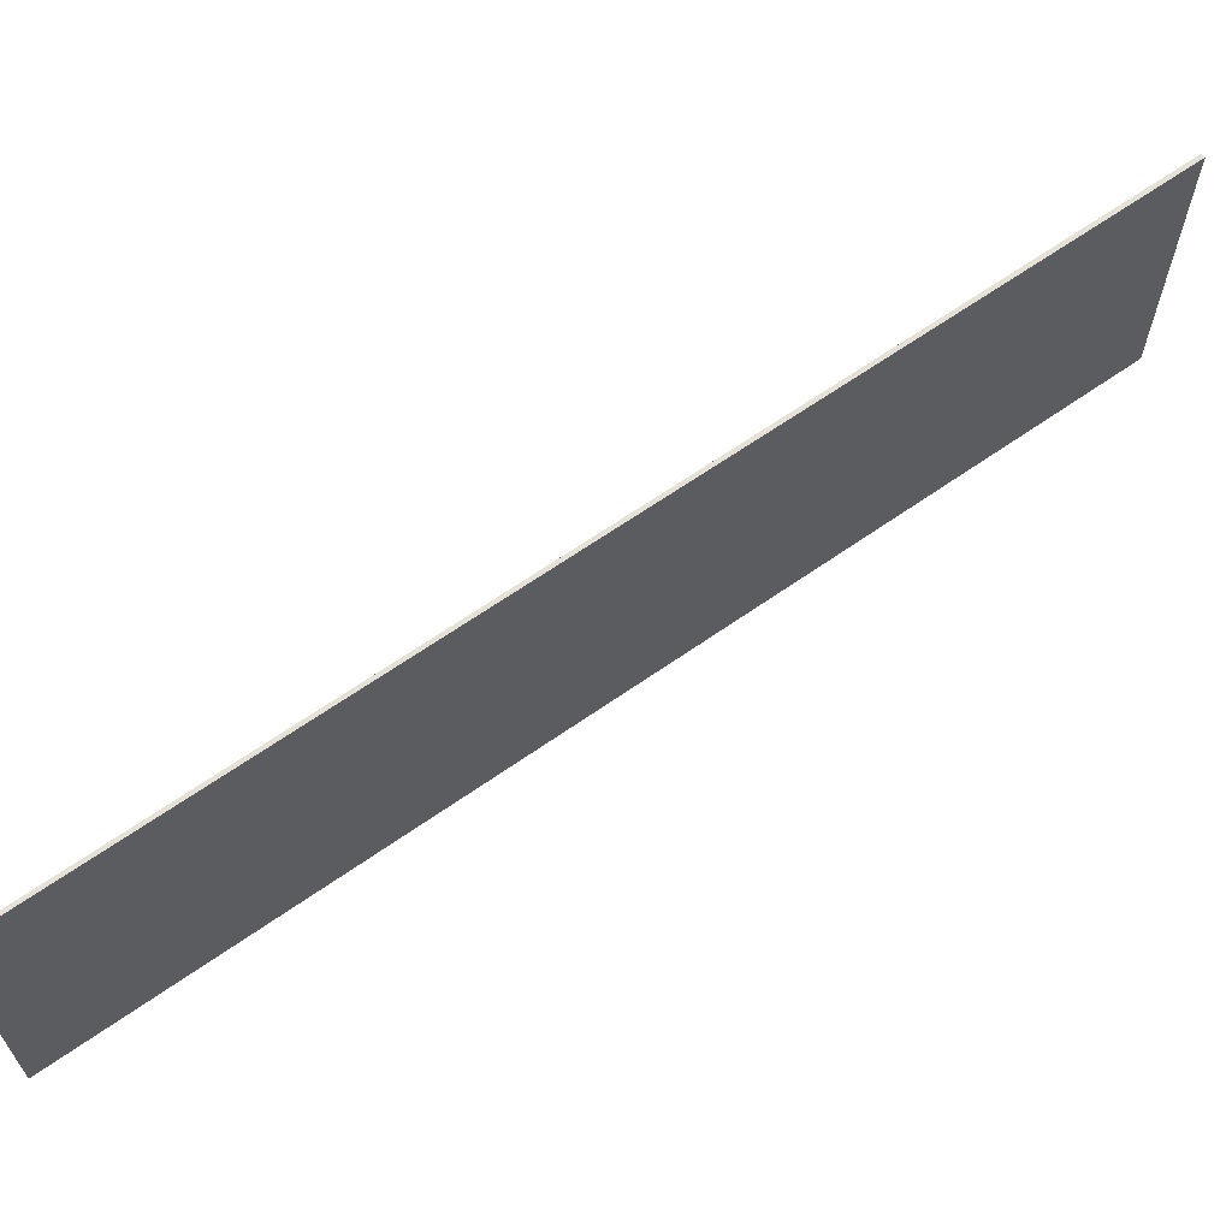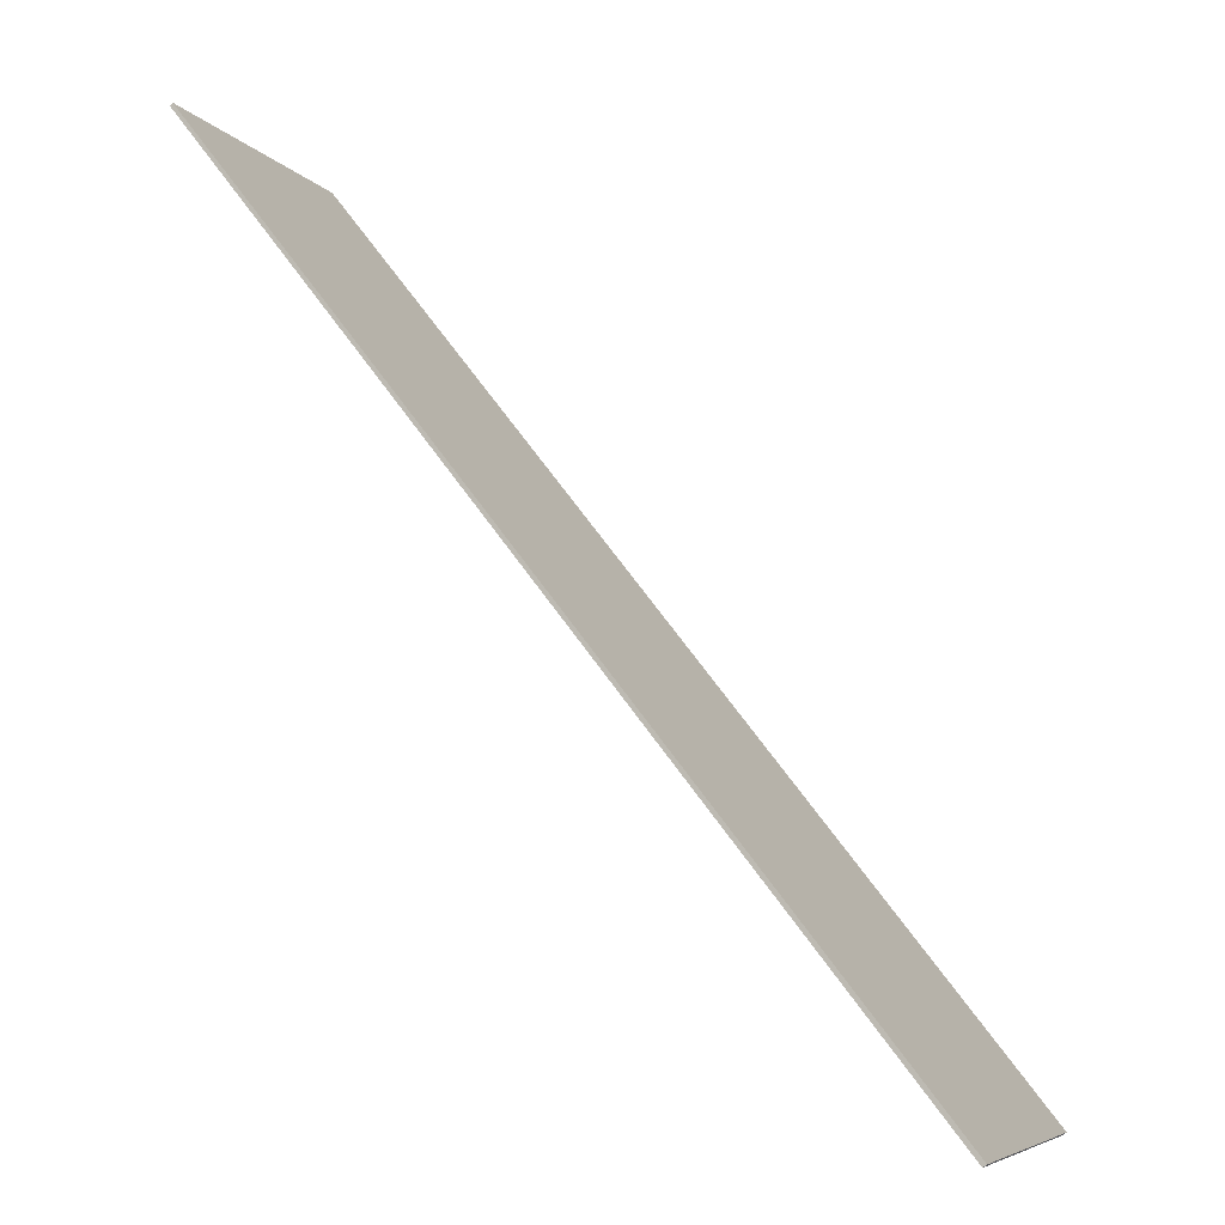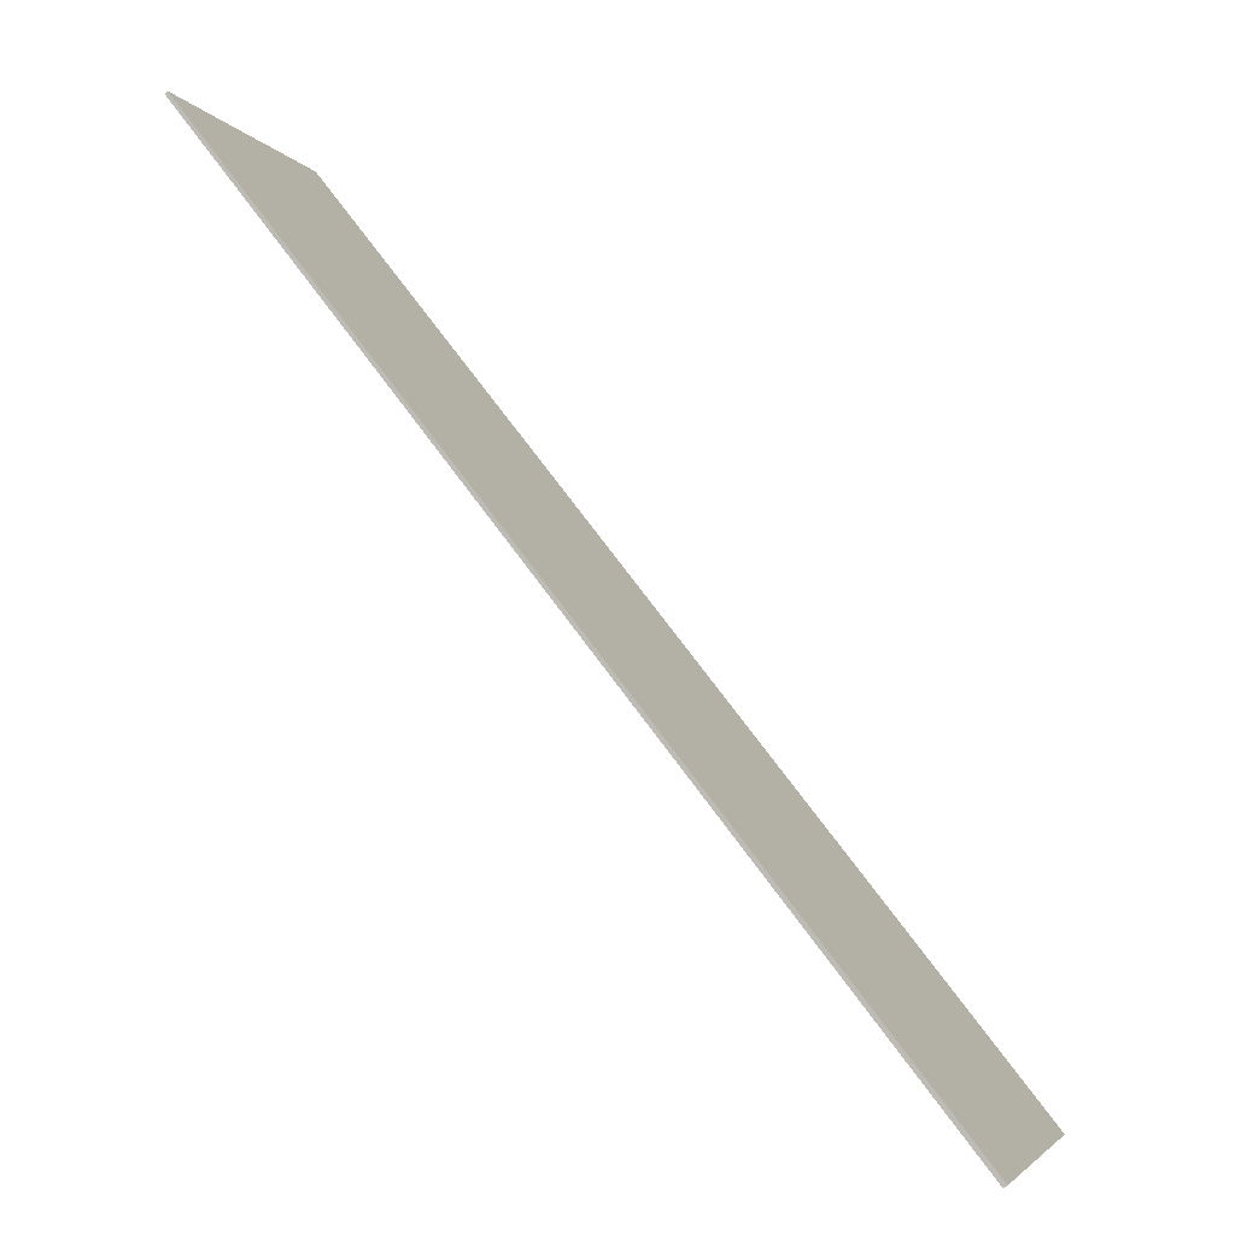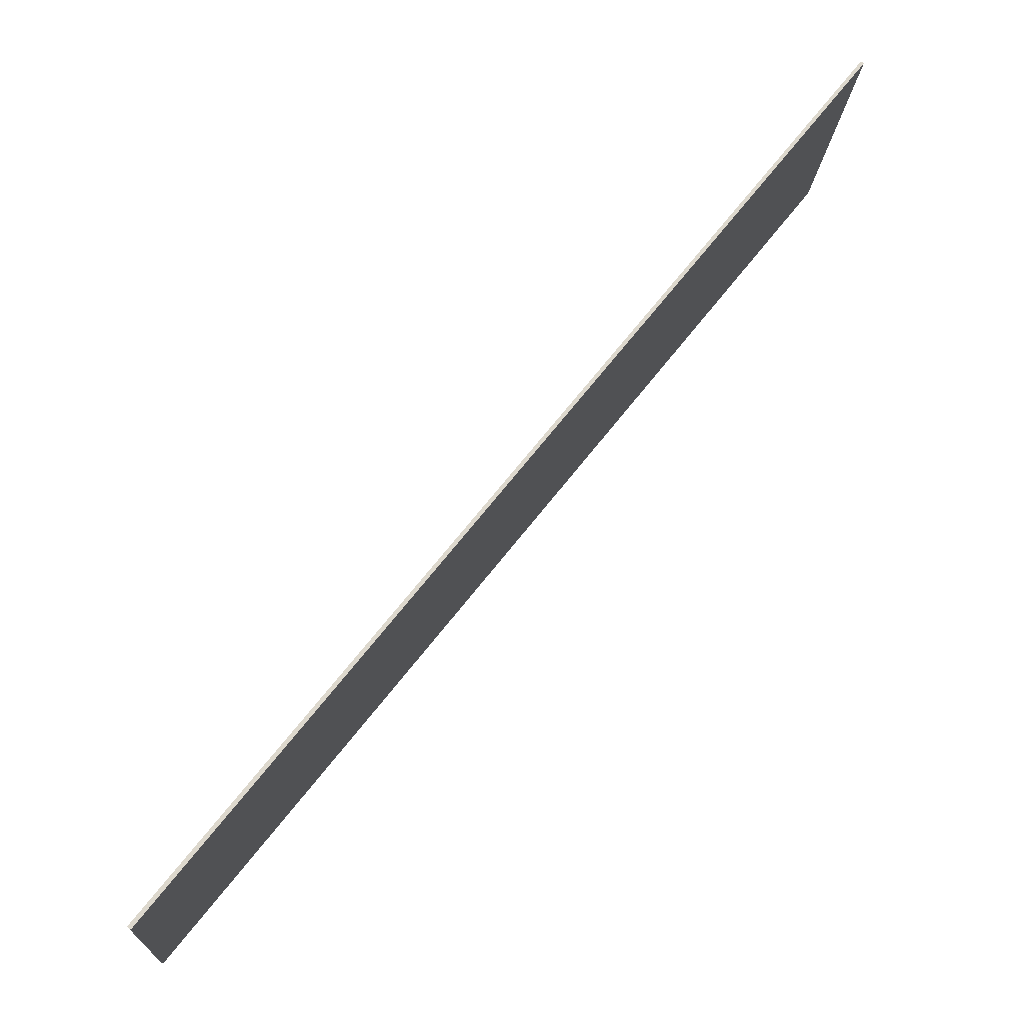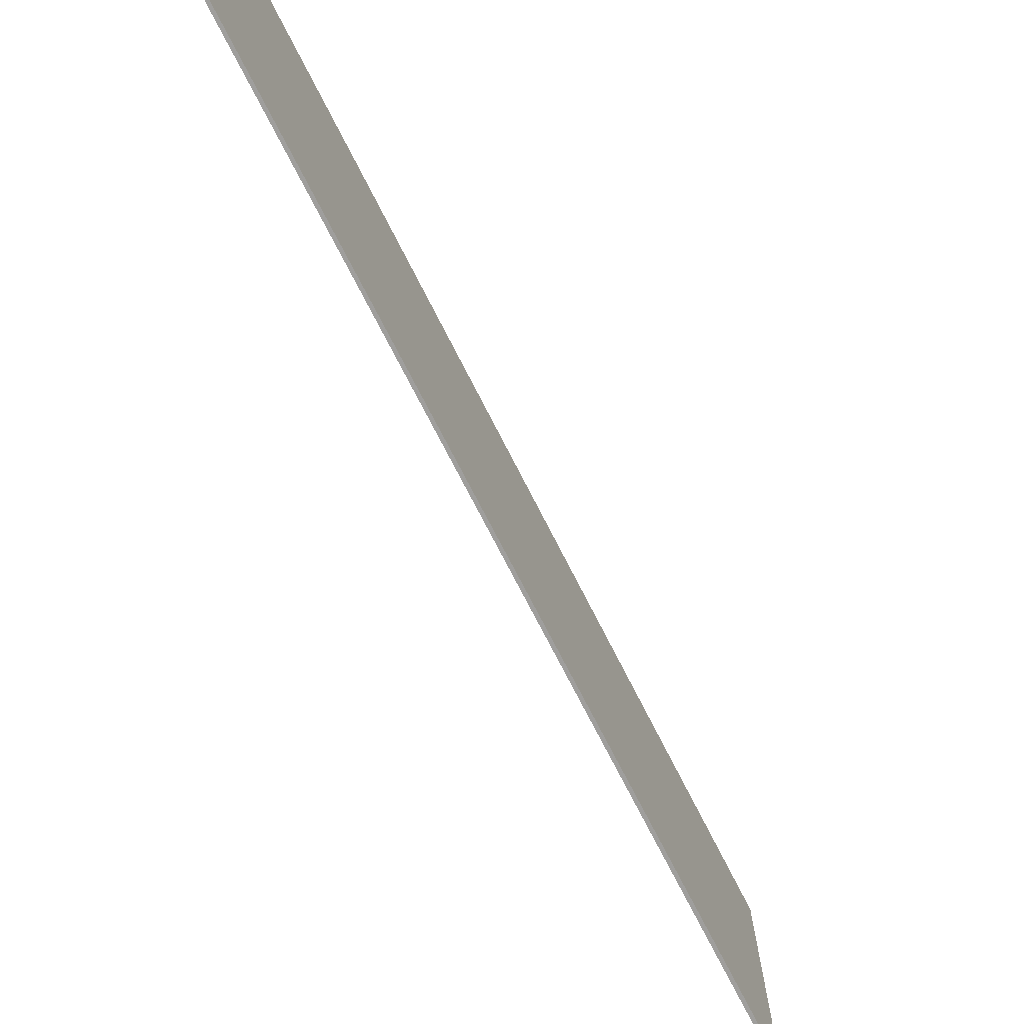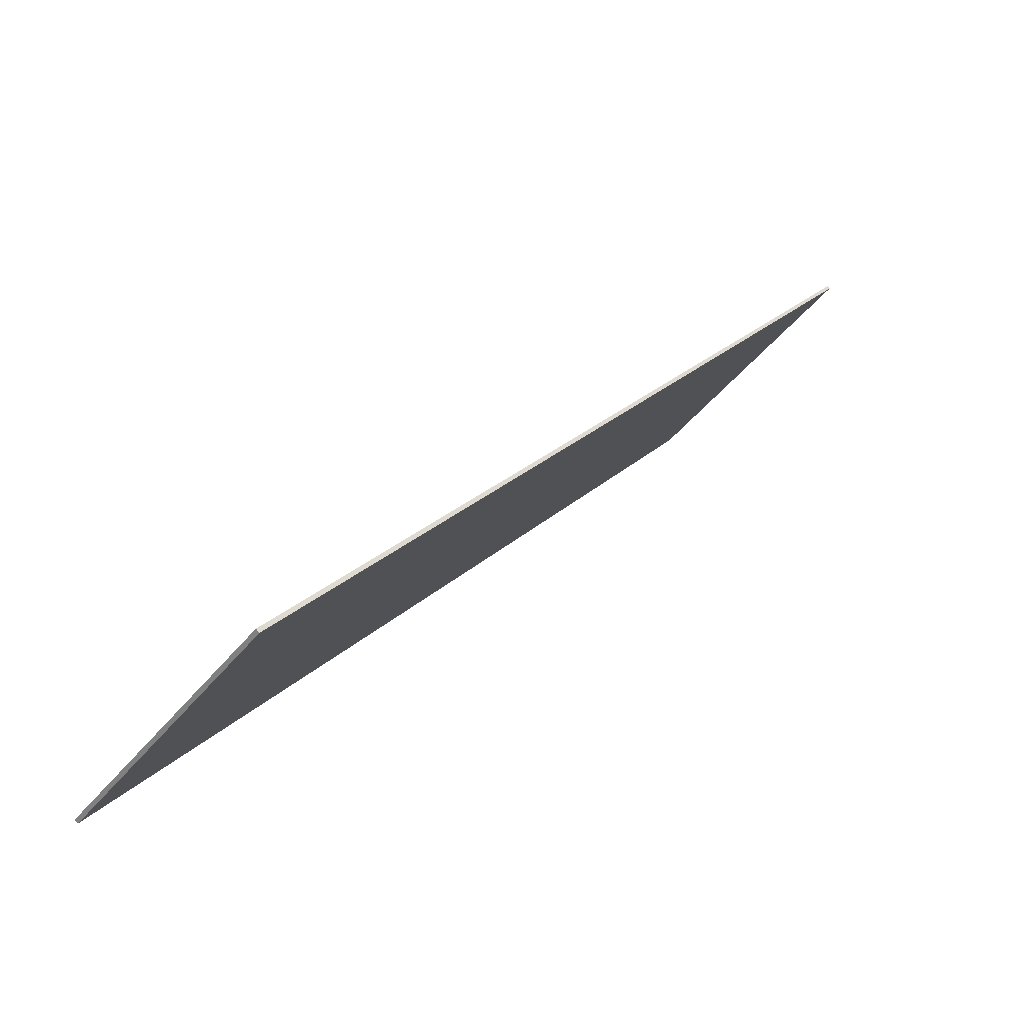
<metadata>
{"format":"obj","ext":"obj","renderer":"f3d","projection":"perspective","resolution":1024,"background":"white","views":[{"elev":64.5,"azim":16.2,"up":"+Y"},{"elev":-6.5,"azim":20.5,"up":"+Z"},{"elev":-3.7,"azim":17.3,"up":"+Z"},{"elev":-17.1,"azim":176.7,"up":"+Z"},{"elev":-71.0,"azim":-11.8,"up":"+Y"},{"elev":-43.7,"azim":144.9,"up":"+Z"}]}
</metadata>
<code>
v  39.5 17.37 -49.7
v  0.156 17.37 0.142
v  39.7 17.37 -49.56
v  38.96 17.37 -49.03
v  38.07 17.37 -47.91
v  36.84 17.37 -46.36
v  35.82 17.37 -45.08
v  34.36 17.37 -43.24
v  30.49 17.37 -38.37
v  26.17 17.37 -32.94
v  14.15 17.37 -17.8
v  8.18 17.37 -10.29
v  4.784 17.37 -6.02
v  3.767 17.37 -4.741
v  2.306 17.37 -2.901
v  1.745 17.37 -2.195
v  1.293 17.37 -1.627
v  0.513 17.37 -0.645
v  0 17.37 1.063e-15
v  39.5 3.043e-15 -49.7
v  38.96 3.002e-15 -49.03
v  38.07 2.934e-15 -47.91
v  36.84 2.839e-15 -46.36
v  35.82 2.76e-15 -45.08
v  34.36 2.648e-15 -43.24
v  29.47 17.37 -37.09
v  30.49 2.349e-15 -38.37
v  28.01 17.37 -35.25
v  27 17.37 -33.98
v  25.29 17.37 -31.82
v  29.47 2.271e-15 -37.09
v  24.05 17.37 -30.27
v  28.01 2.158e-15 -35.25
v  16.62 17.37 -20.92
v  27 2.08e-15 -33.98
v  26.17 2.017e-15 -32.94
v  25.29 1.949e-15 -31.82
v  24.05 1.853e-15 -30.27
v  16.62 1.281e-15 -20.92
v  15.16 17.37 -19.08
v  13.34 17.37 -16.79
v  12.45 17.37 -15.67
v  15.16 1.168e-15 -19.08
v  14.15 1.09e-15 -17.8
v  13.34 1.028e-15 -16.79
v  12.45 9.596e-16 -15.67
v  8.18 6.303e-16 -10.29
v  4.784 3.686e-16 -6.02
v  3.767 2.903e-16 -4.741
v  2.306 1.776e-16 -2.901
v  1.745 1.344e-16 -2.195
v  0.513 3.949e-17 -0.645
v  0 0 0
v  1.293 9.963e-17 -1.627
v  0.156 -8.695e-18 0.142
v  39.7 3.035e-15 -49.56
g defaultobject
f 1 2 3
f 2 1 4
f 2 4 5
f 2 5 6
f 2 6 7
f 2 7 8
f 2 8 9
f 2 9 10
f 2 10 11
f 2 11 12
f 2 12 13
f 2 13 14
f 2 14 15
f 2 15 16
f 2 16 17
f 2 17 18
f 2 18 19
f 20 4 1
f 4 20 5
f 5 20 6
f 6 20 7
f 7 20 8
f 8 20 21
f 8 21 22
f 8 22 9
f 9 22 23
f 9 23 24
f 9 24 25
f 9 25 26
f 26 25 27
f 26 27 28
f 28 27 29
f 29 27 10
f 10 27 30
f 30 27 31
f 30 31 32
f 32 31 33
f 32 33 34
f 34 33 35
f 34 35 36
f 34 36 37
f 34 37 38
f 34 38 39
f 34 39 40
f 40 39 11
f 11 39 41
f 41 39 42
f 42 39 12
f 12 39 43
f 12 43 44
f 12 44 45
f 12 45 46
f 12 46 13
f 13 46 47
f 13 47 14
f 14 47 15
f 15 47 48
f 15 48 16
f 16 48 17
f 17 48 18
f 18 48 19
f 19 48 49
f 19 49 50
f 19 50 51
f 19 51 52
f 19 52 53
f 52 51 54
f 53 2 19
f 2 53 55
f 55 3 2
f 3 55 56
f 56 1 3
f 1 56 20
f 53 56 55
f 56 53 52
f 56 52 54
f 56 54 51
f 56 51 50
f 56 50 49
f 56 49 48
f 56 48 47
f 56 47 44
f 56 44 36
f 56 36 27
f 56 27 25
f 56 25 24
f 56 24 23
f 56 23 22
f 56 22 21
f 56 21 20

</code>
